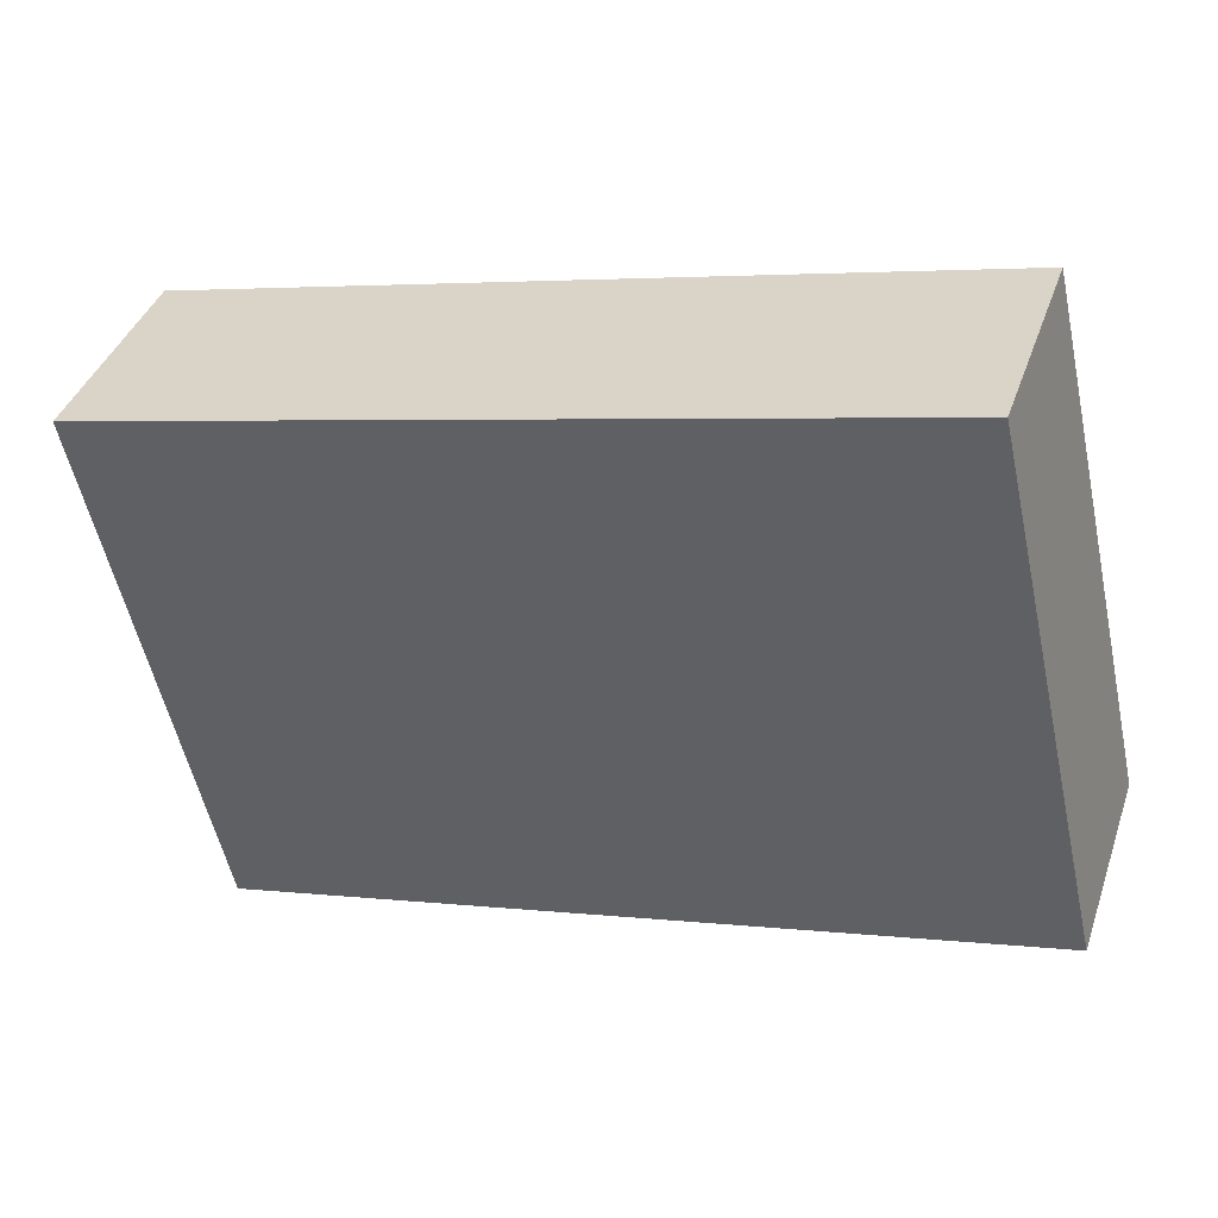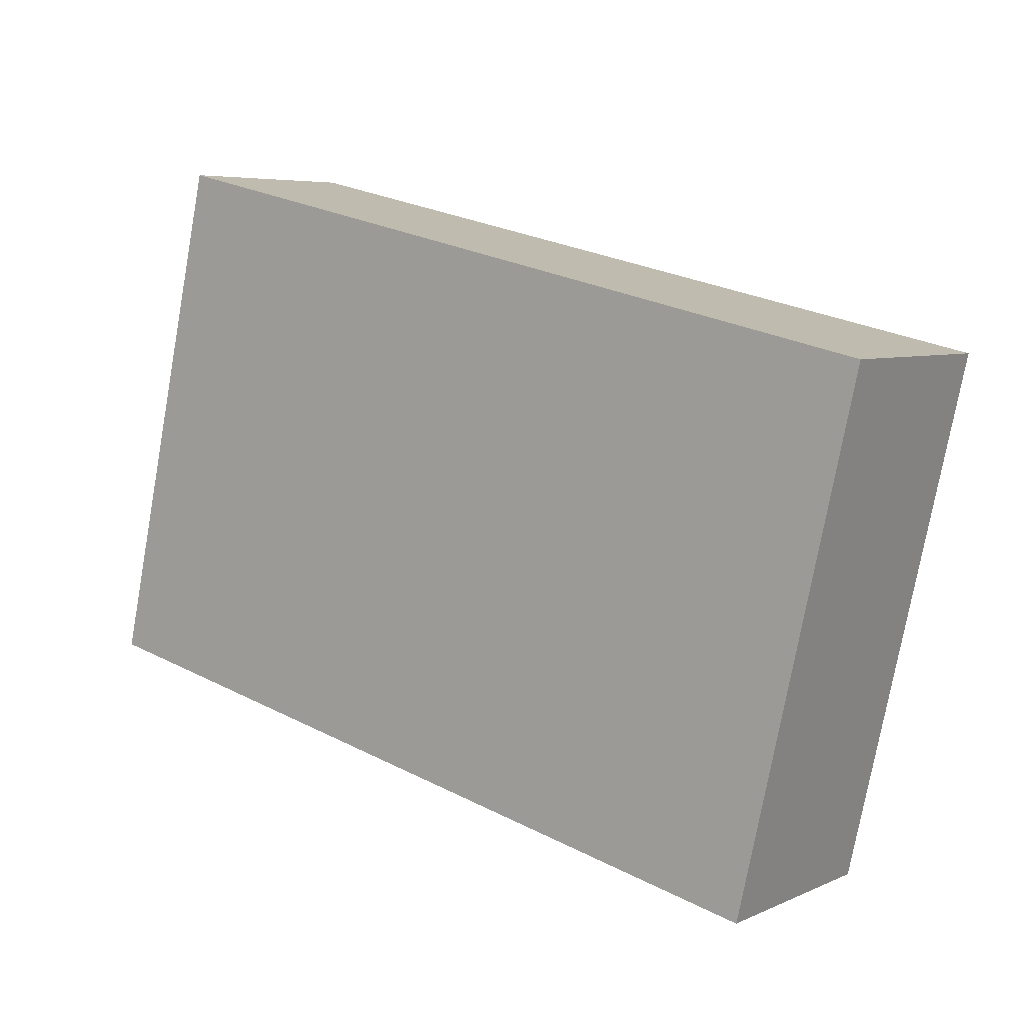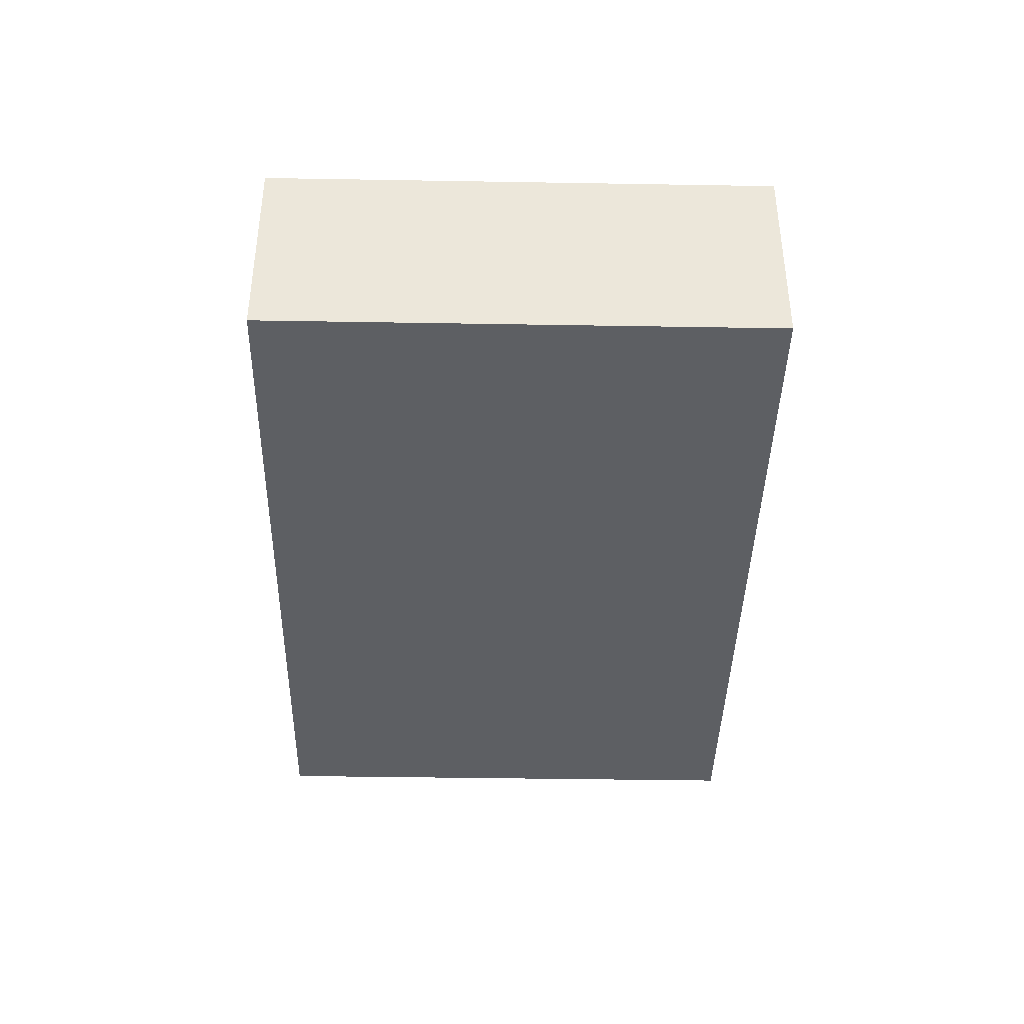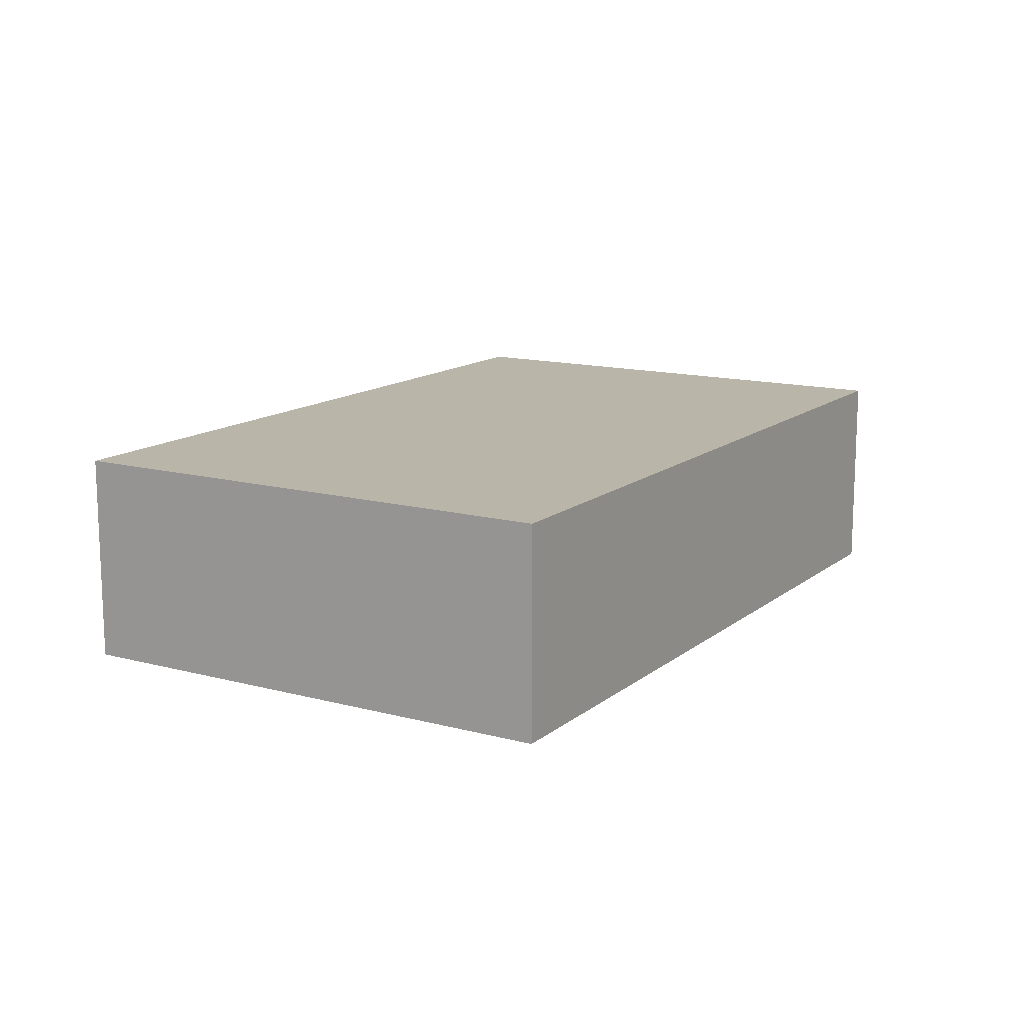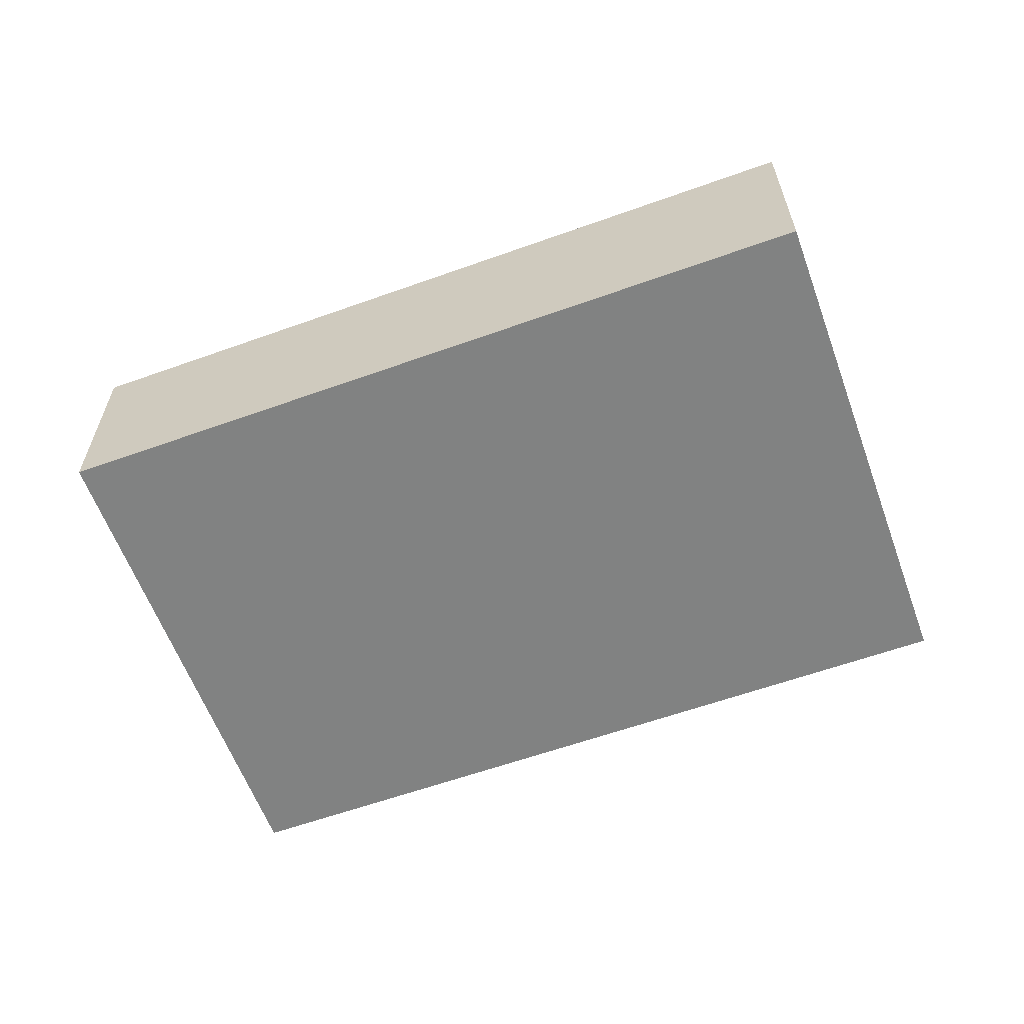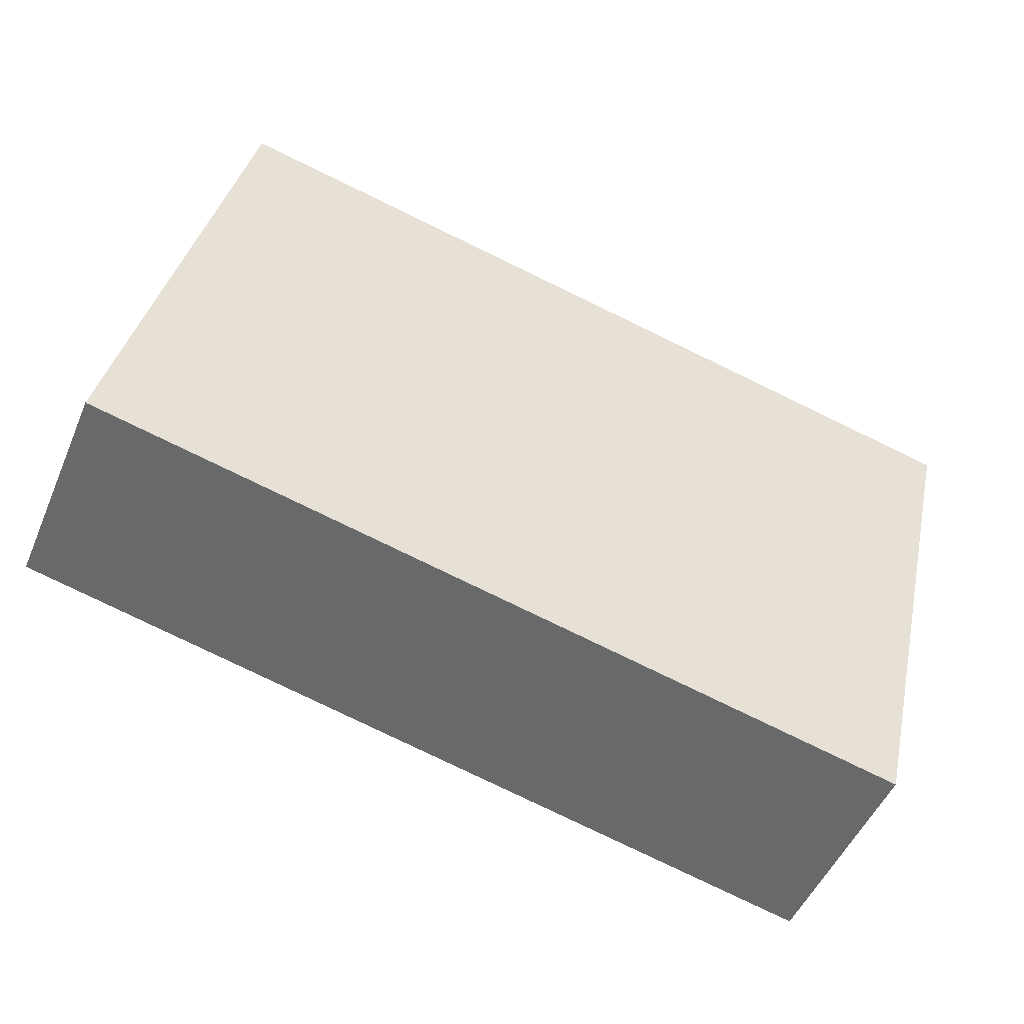
<metadata>
{"format":"obj","ext":"obj","renderer":"f3d","projection":"perspective","resolution":1024,"background":"white","views":[{"elev":39.5,"azim":18.3,"up":"+Z"},{"elev":5.9,"azim":-143.0,"up":"+Z"},{"elev":-40.4,"azim":76.0,"up":"+Y"},{"elev":13.6,"azim":-71.8,"up":"+Y"},{"elev":-60.6,"azim":7.3,"up":"+Y"},{"elev":-49.5,"azim":157.5,"up":"+Z"}]}
</metadata>
<code>
v  8.853 2.375 2.014
v  1.317 2.375 -5.787
v  0 2.375 1.454e-16
v  10.17 2.375 -3.773
v  1.317 3.544e-16 -5.787
v  0 0 0
v  8.853 -1.233e-16 2.014
v  10.17 2.31e-16 -3.773
g defaultobject
f 1 2 3
f 2 1 4
f 5 3 2
f 3 5 6
f 6 1 3
f 1 6 7
f 7 4 1
f 4 7 8
f 8 2 4
f 2 8 5
f 5 7 6
f 7 5 8

</code>
